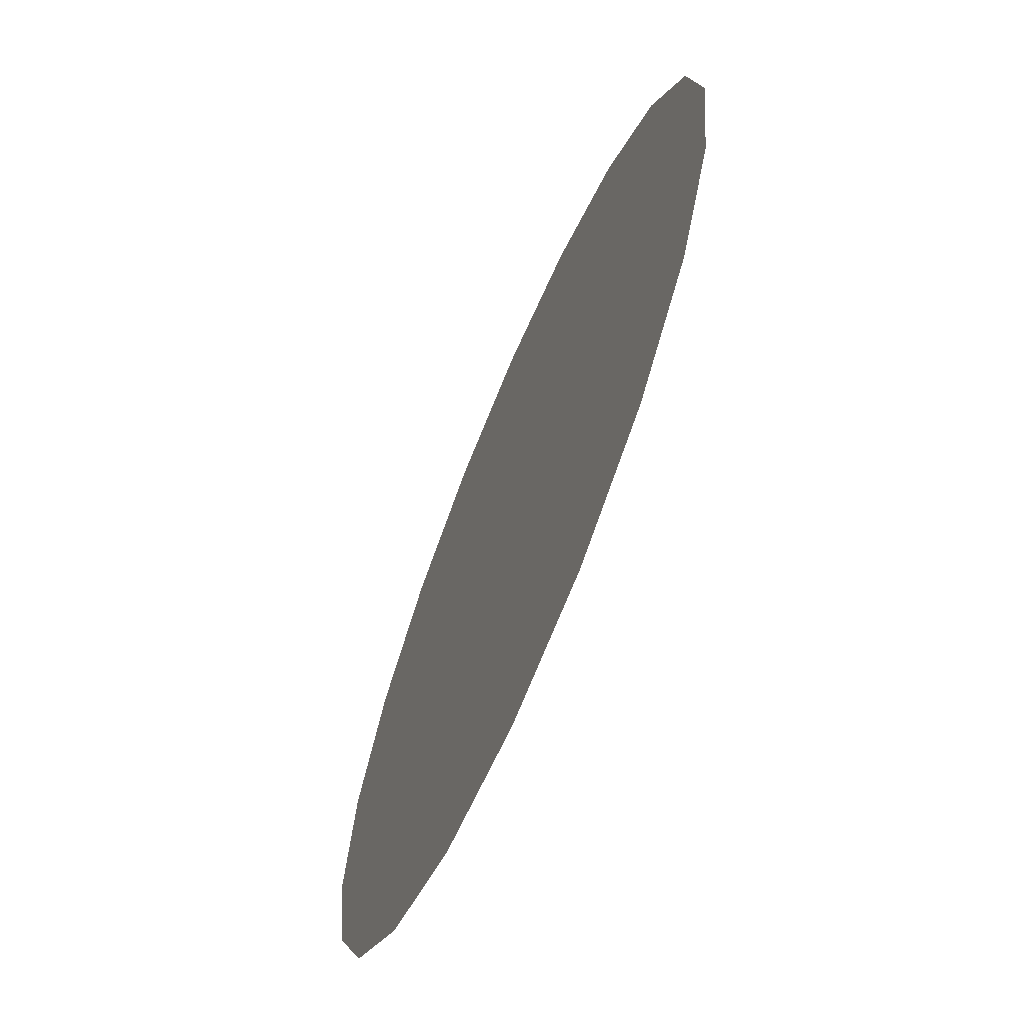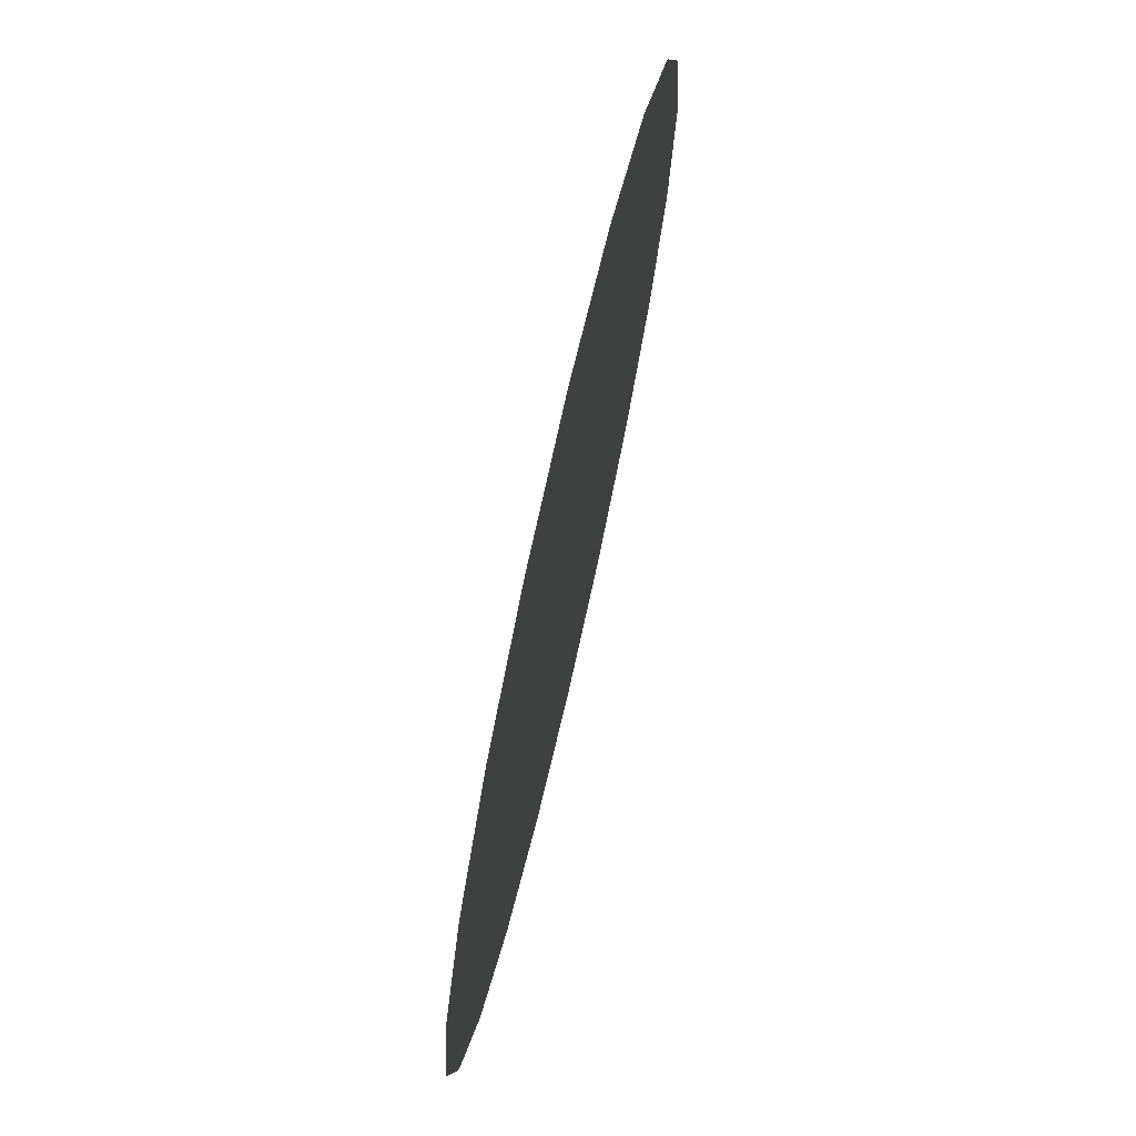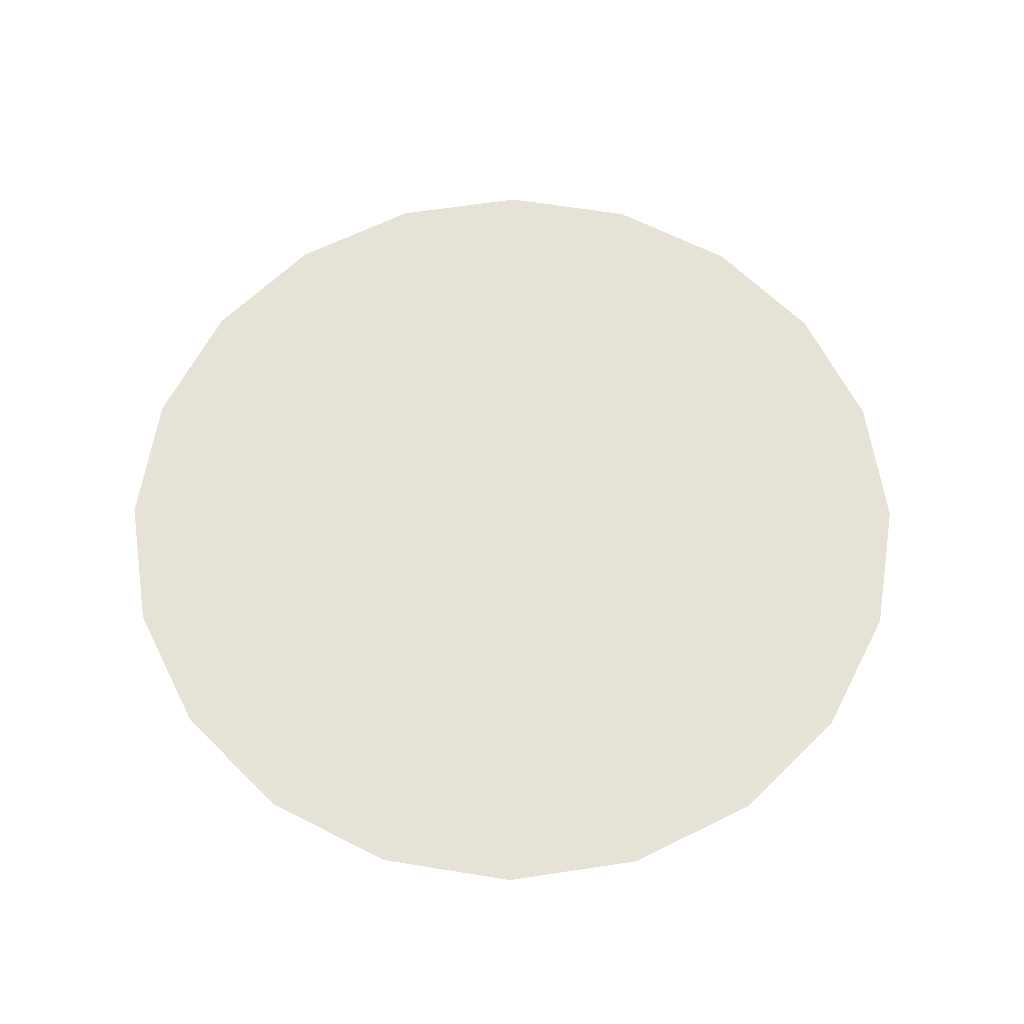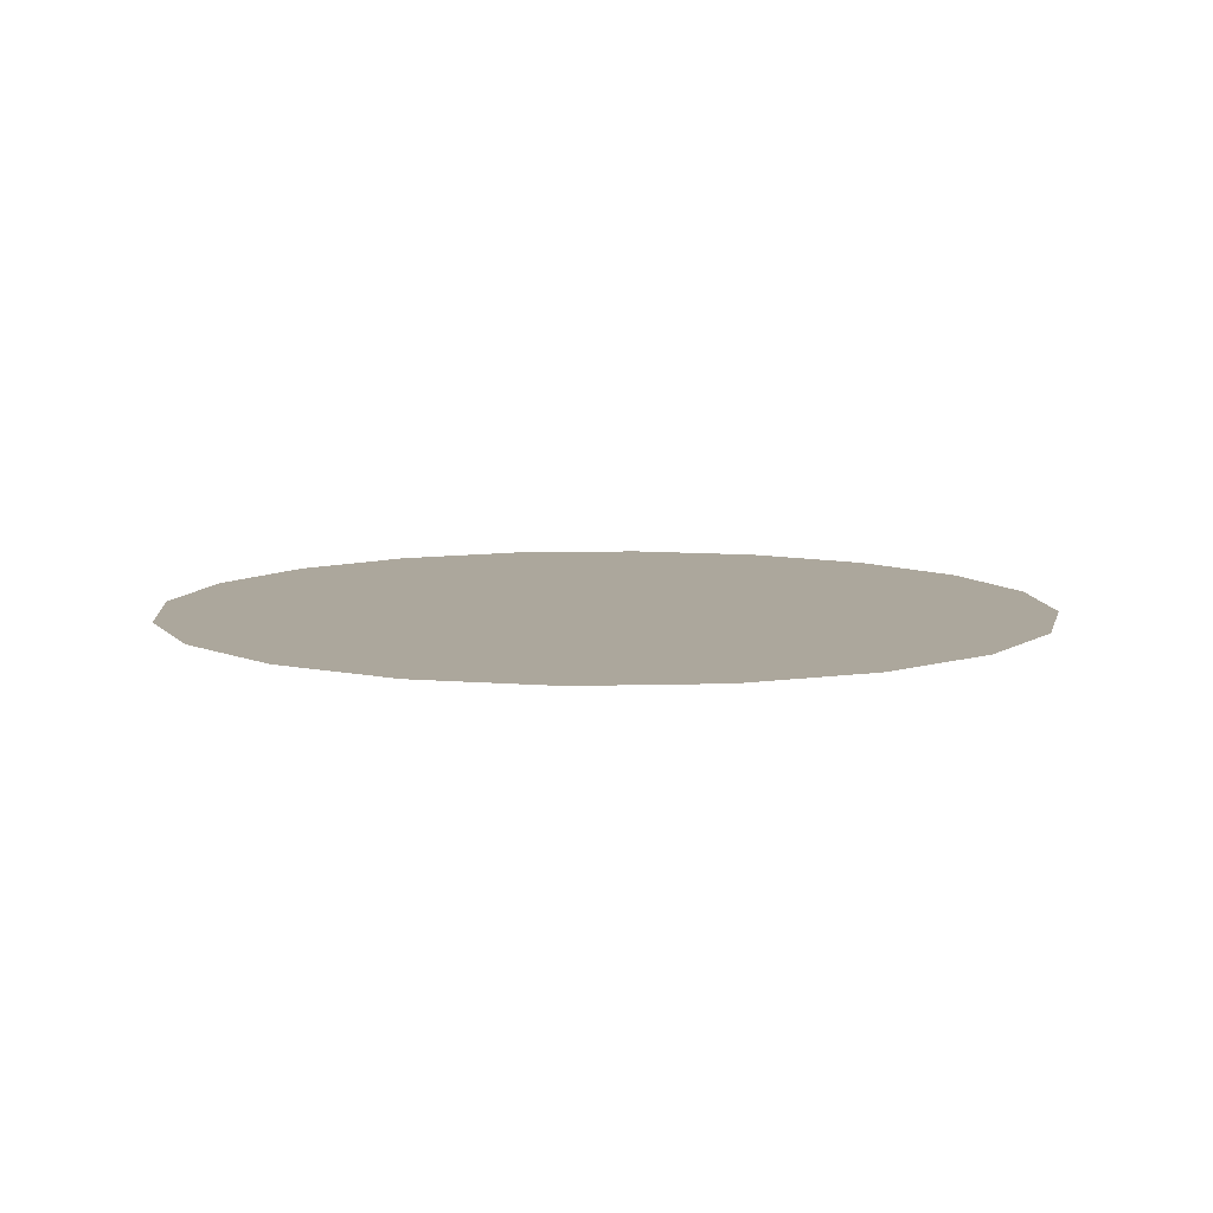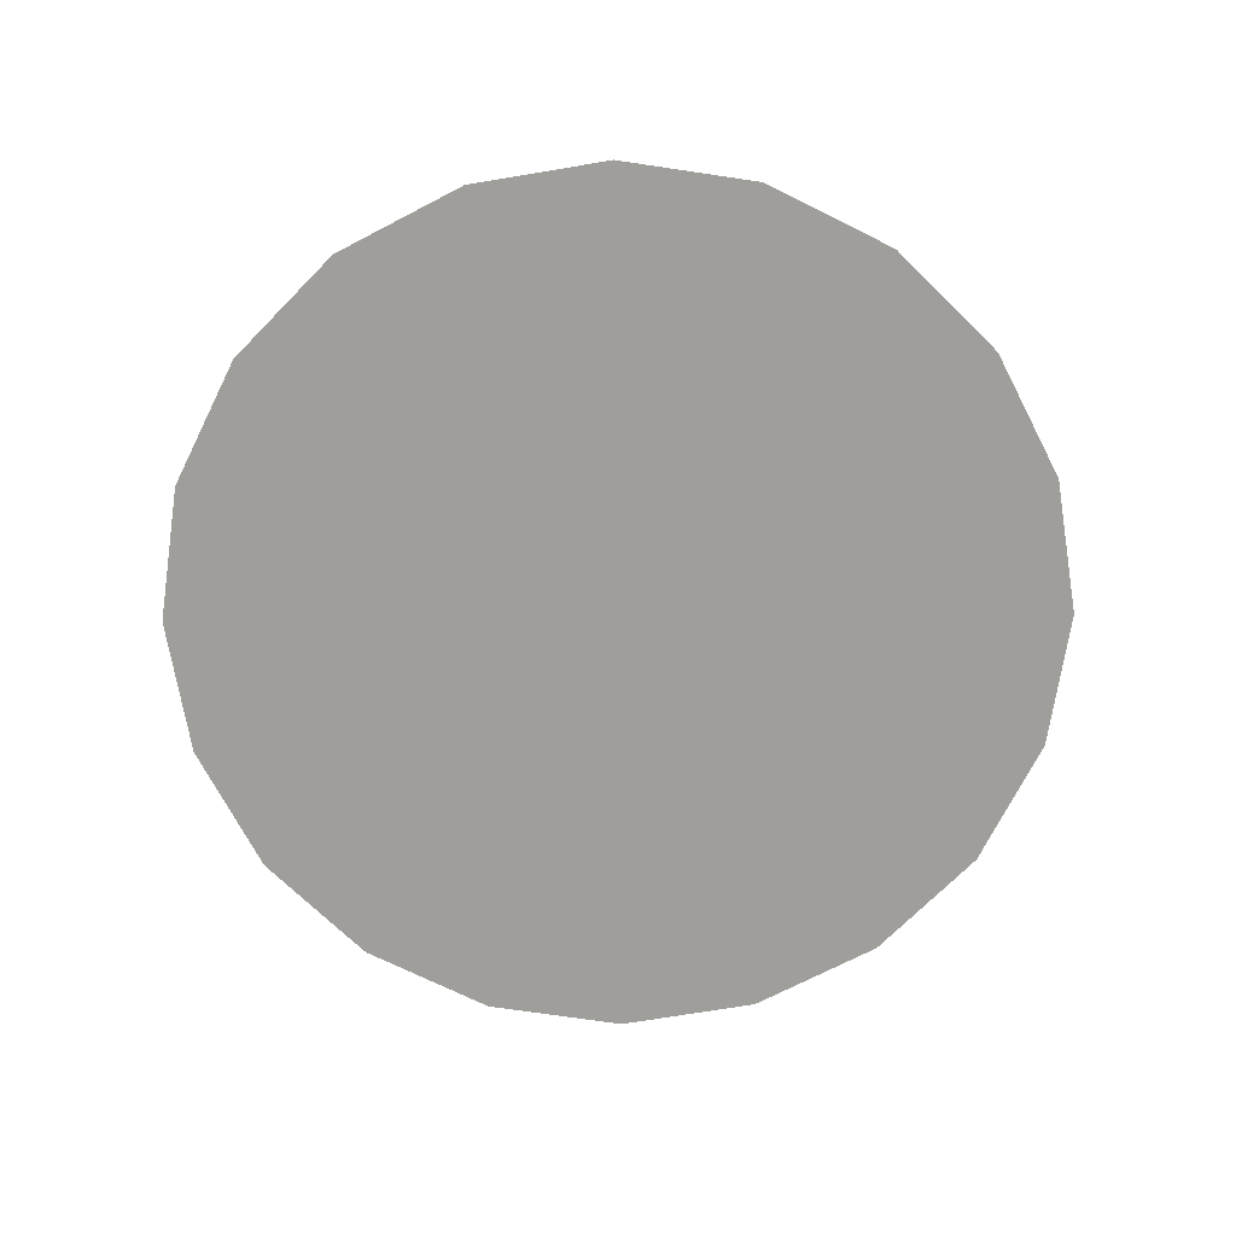
<metadata>
{"format":"obj","ext":"obj","renderer":"f3d","projection":"perspective","resolution":1024,"background":"white","views":[{"elev":-67.5,"azim":-112.8,"up":"+Z"},{"elev":73.3,"azim":102.9,"up":"+Z"},{"elev":63.5,"azim":126.3,"up":"+Y"},{"elev":8.4,"azim":112.4,"up":"+Y"},{"elev":-70.8,"azim":-143.5,"up":"+Y"}]}
</metadata>
<code>
o Cylinder
g Cylinder
v -5 0 0
v -4.755 0 1.545
v -4.045 0 2.939
v -2.939 0 4.045
v -1.545 0 4.755
v 2.186e-07 0 5
v 1.545 0 4.755
v 2.939 0 4.045
v 4.045 0 2.939
v 4.755 0 1.545
v 5 0 -4.371e-07
v 4.755 0 -1.545
v 4.045 0 -2.939
v 2.939 0 -4.045
v 1.545 0 -4.755
v -5.962e-08 0 -5
v -1.545 0 -4.755
v -2.939 0 -4.045
v -4.045 0 -2.939
v -4.755 0 -1.545
v 0 0 0
f 2 1 1
f 2 2 1
f 3 2 2
f 3 3 2
f 4 3 3
f 4 4 3
f 5 4 4
f 5 5 4
f 6 5 5
f 6 6 5
f 7 6 6
f 7 7 6
f 8 7 7
f 8 8 7
f 9 8 8
f 9 9 8
f 10 9 9
f 10 10 9
f 11 10 10
f 11 11 10
f 12 11 11
f 12 12 11
f 13 12 12
f 13 13 12
f 14 13 13
f 14 14 13
f 15 14 14
f 15 15 14
f 16 15 15
f 16 16 15
f 17 16 16
f 17 17 16
f 18 17 17
f 18 18 17
f 19 18 18
f 19 19 18
f 20 19 19
f 20 20 19
f 1 20 20
f 1 1 20
f 1 21 2
f 2 21 3
f 3 21 4
f 4 21 5
f 5 21 6
f 6 21 7
f 7 21 8
f 8 21 9
f 9 21 10
f 10 21 11
f 11 21 12
f 12 21 13
f 13 21 14
f 14 21 15
f 15 21 16
f 16 21 17
f 17 21 18
f 18 21 19
f 19 21 20
f 20 21 1
f 2 21 1
f 3 21 2
f 4 21 3
f 5 21 4
f 6 21 5
f 7 21 6
f 8 21 7
f 9 21 8
f 10 21 9
f 11 21 10
f 12 21 11
f 13 21 12
f 14 21 13
f 15 21 14
f 16 21 15
f 17 21 16
f 18 21 17
f 19 21 18
f 20 21 19
f 1 21 20

</code>
